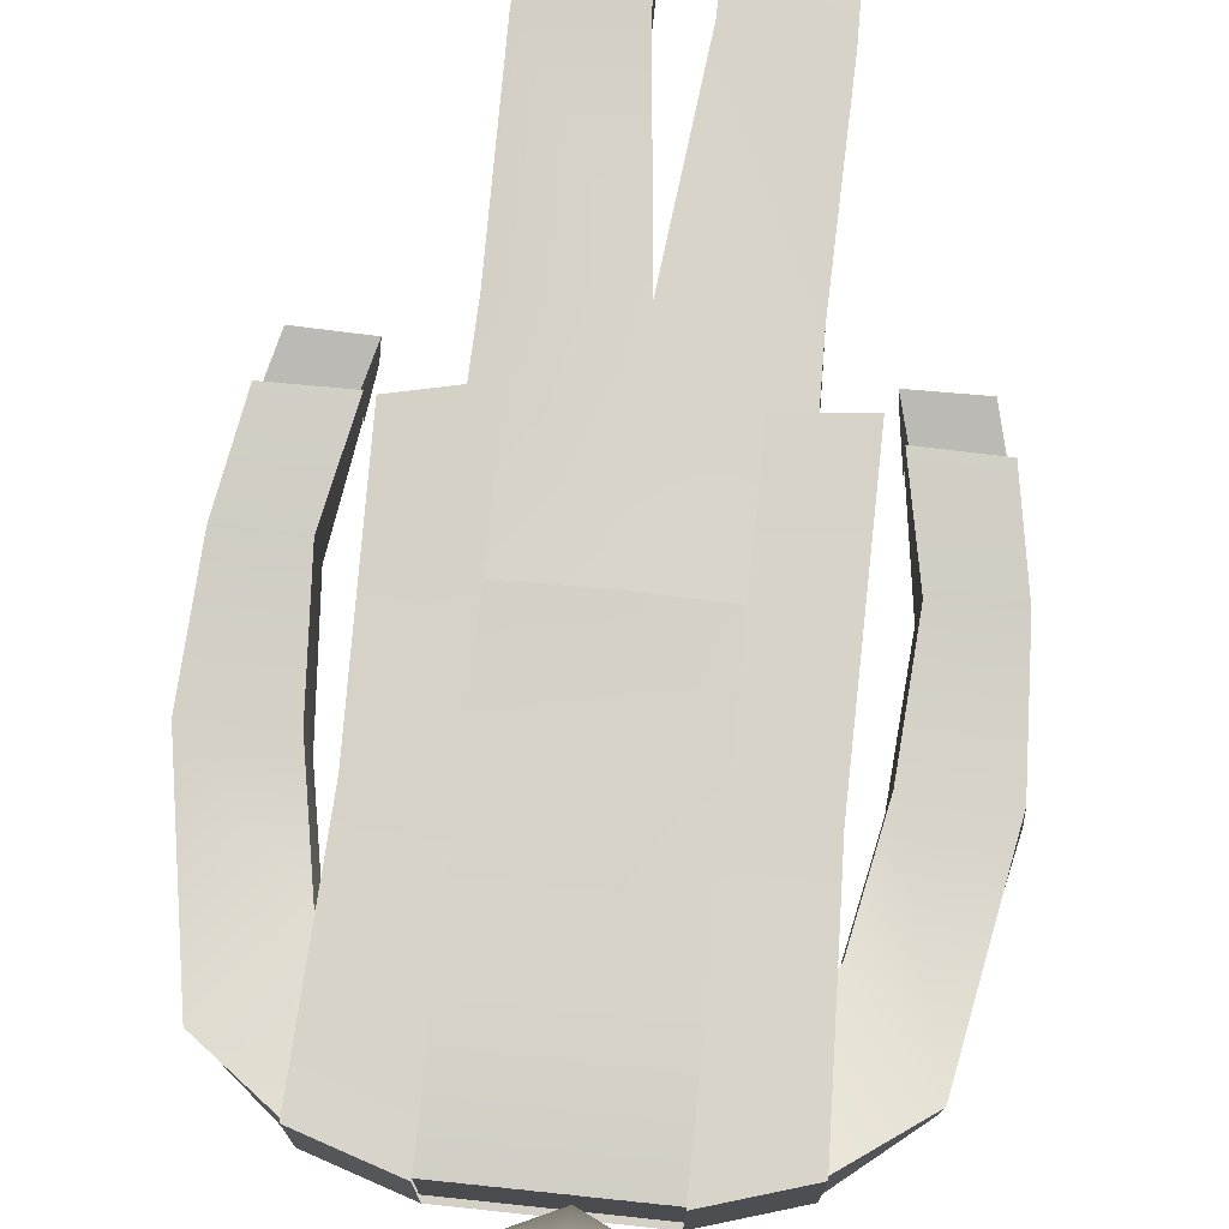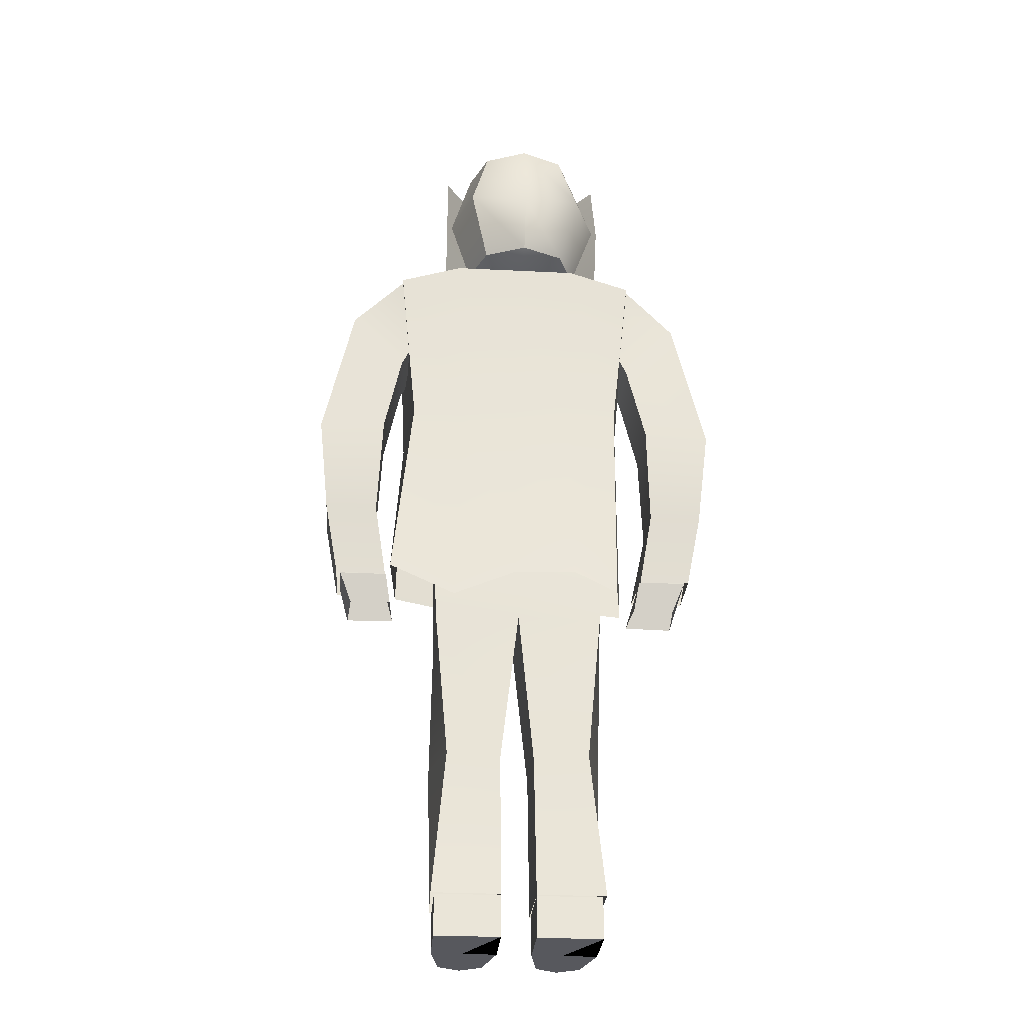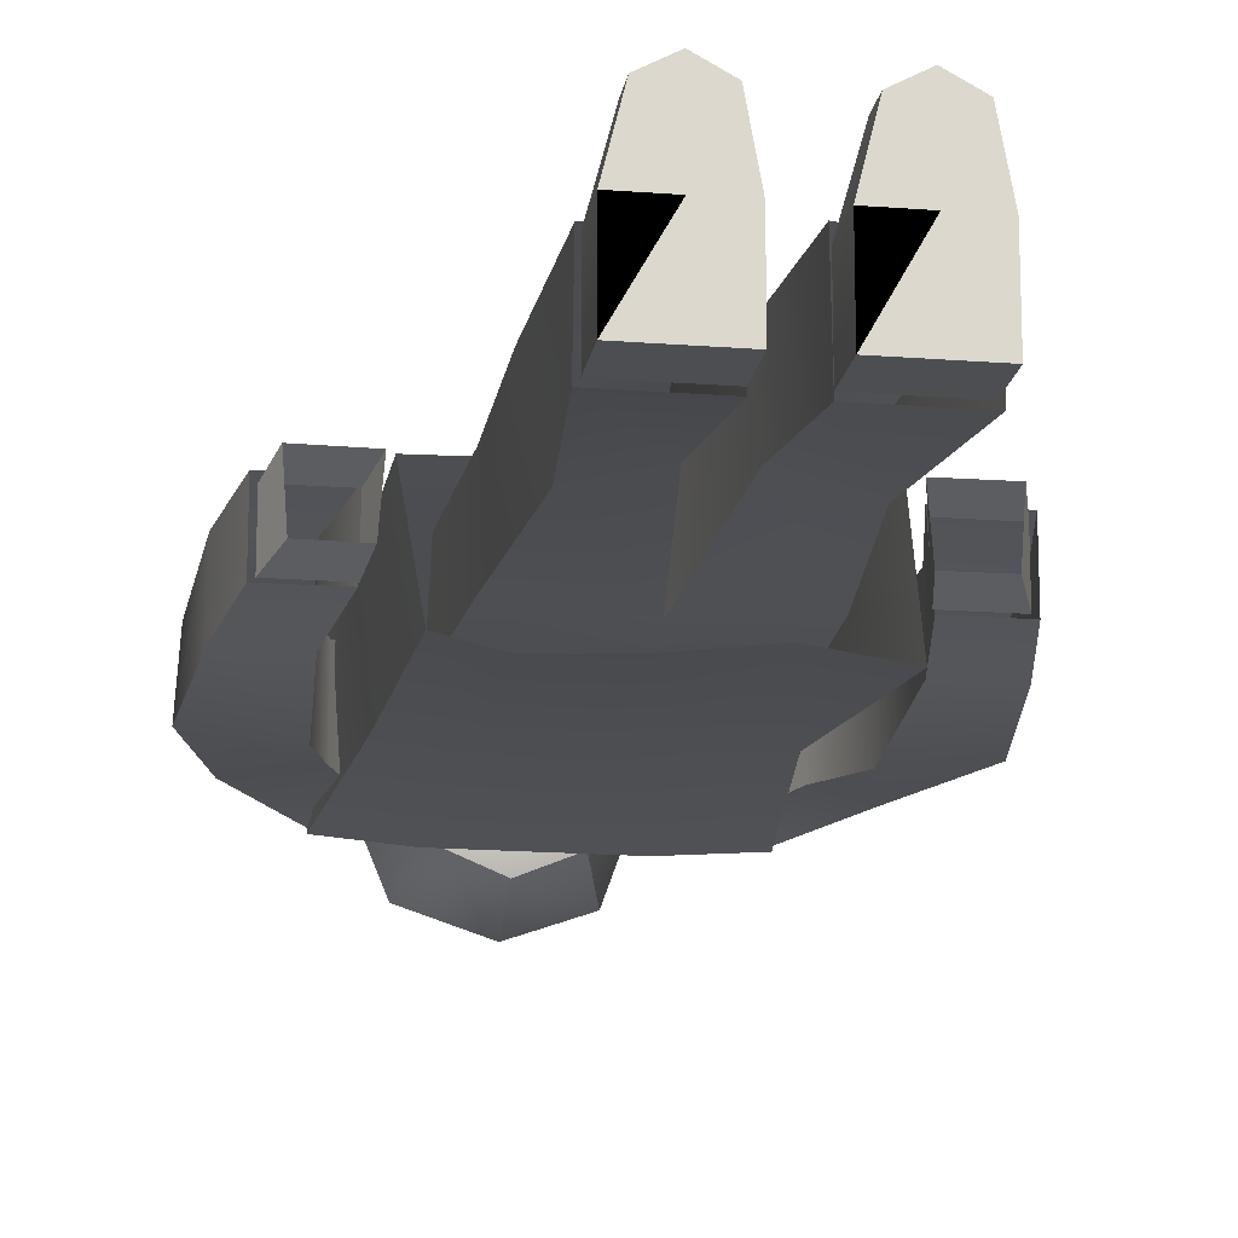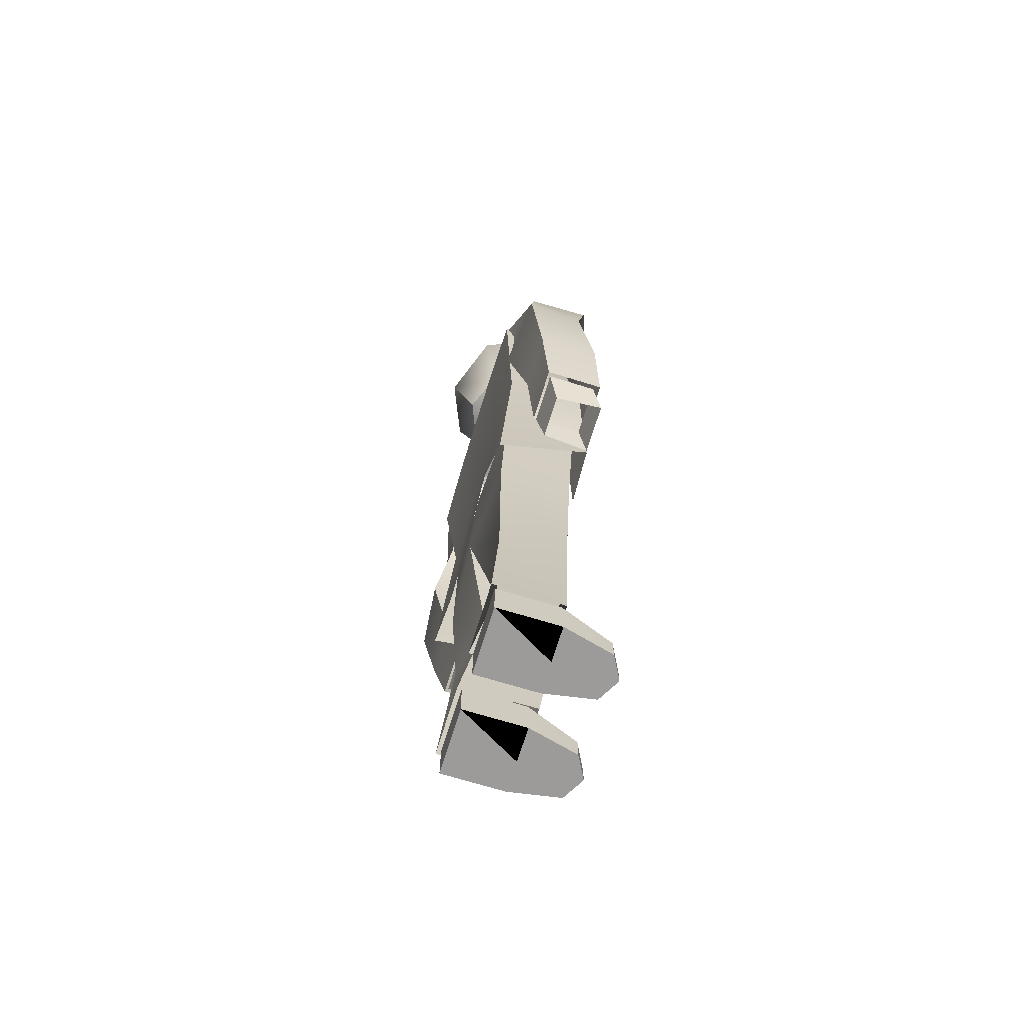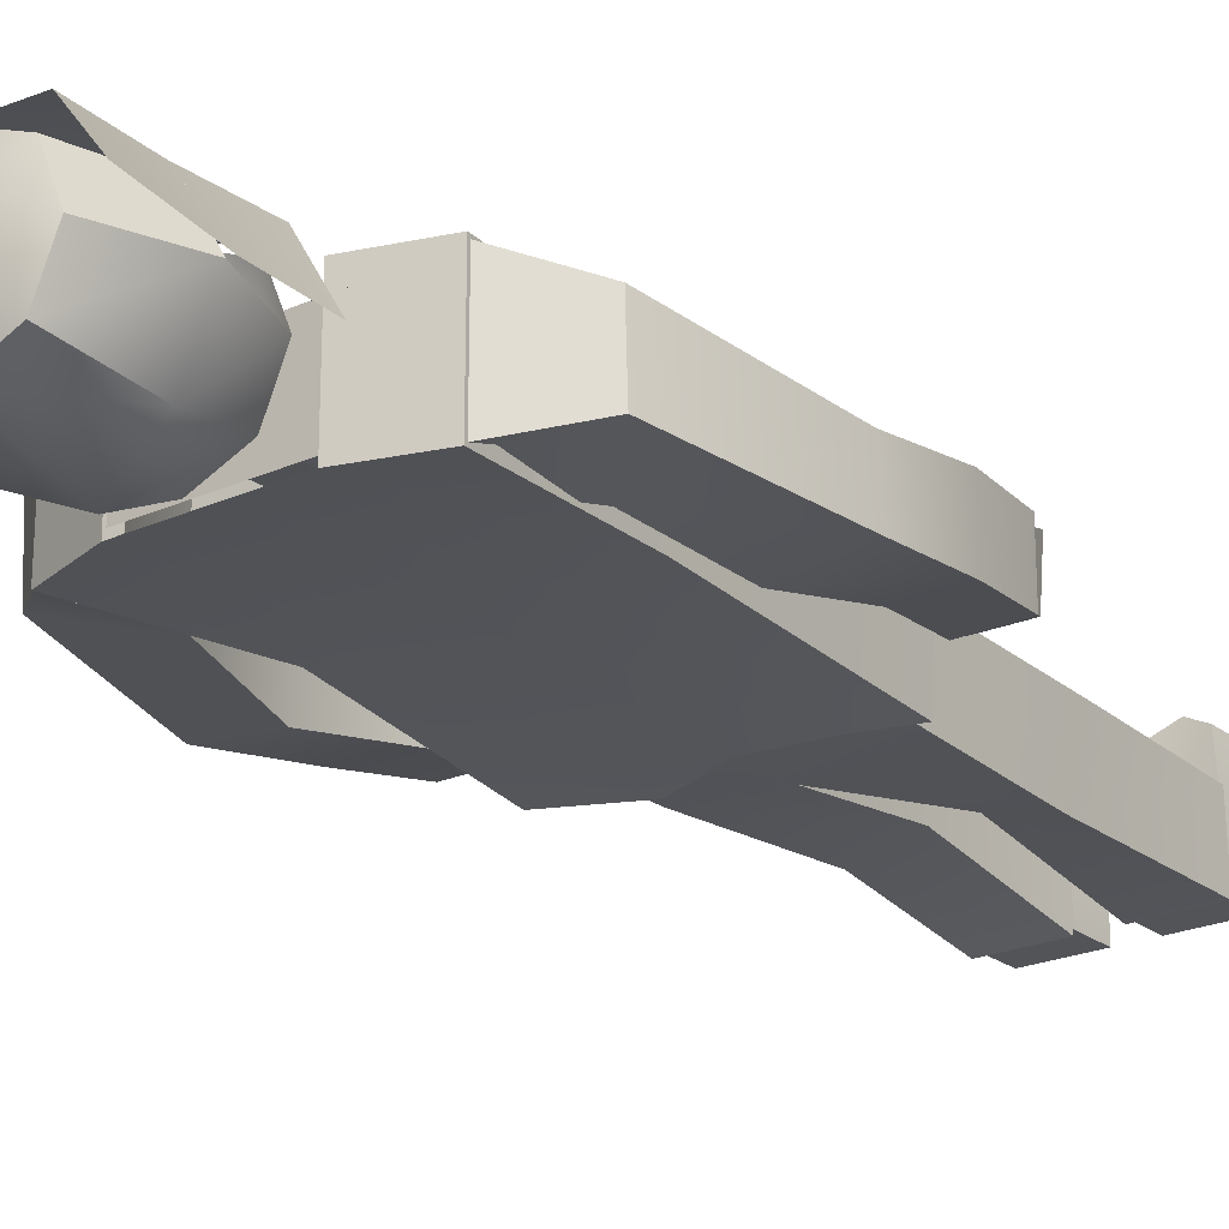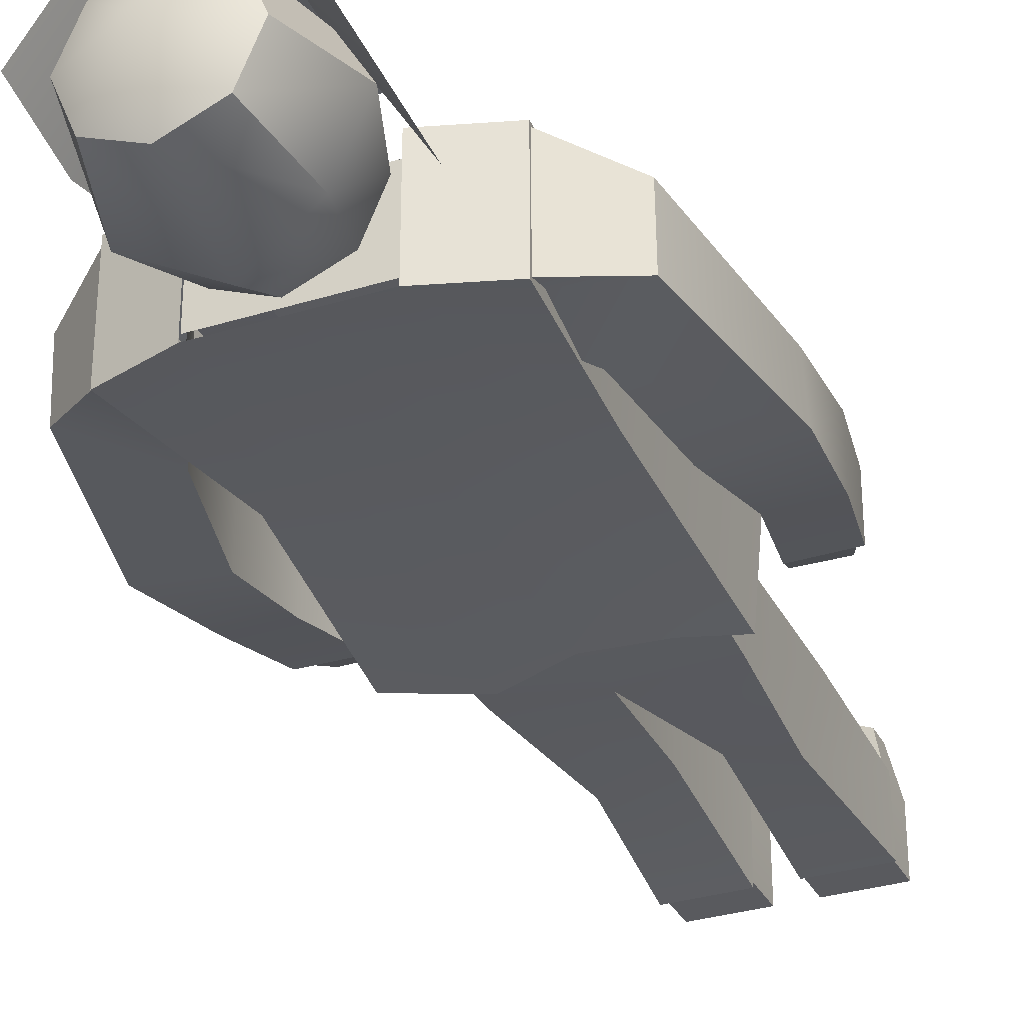
<metadata>
{"format":"obj","ext":"obj","renderer":"f3d","projection":"perspective","resolution":1024,"background":"white","views":[{"elev":76.5,"azim":-174.0,"up":"+Z"},{"elev":-28.9,"azim":175.7,"up":"+Y"},{"elev":-17.0,"azim":-9.0,"up":"+Z"},{"elev":-69.8,"azim":-107.1,"up":"+Y"},{"elev":-22.8,"azim":-142.5,"up":"+Z"},{"elev":-31.8,"azim":-156.5,"up":"+Z"}]}
</metadata>
<code>
v 14.99 0 -8.272
v 14.99 7.183 -8.272
v 14.99 0 2.396
v 14.99 7.183 2.396
v 17.11 0 10.95
v 17.11 4.19 10.95
v 20.97 0 13.06
v 20.97 2.993 13.06
v 24.82 0 10.95
v 24.82 4.19 10.95
v 26.34 0 2.396
v 26.34 7.183 2.396
v 26.33 0 -8.271
v 26.33 7.183 -8.271
v 14.98 0 -8.272
v 14.98 7.183 -8.272
v 20.97 7.183 2.396
v 20.97 0 2.396
v -2.379 0 -8.272
v -2.379 7.183 -8.272
v -2.379 0 2.396
v -2.379 7.183 2.396
v -0.2612 0 10.95
v -0.2612 4.19 10.95
v 3.594 0 13.06
v 3.594 2.993 13.06
v 7.449 0 10.95
v 7.449 4.19 10.95
v 8.968 0 2.396
v 8.968 7.183 2.396
v 8.96 0 -8.271
v 8.96 7.183 -8.271
v -2.388 0 -8.272
v -2.388 7.183 -8.272
v 3.594 7.183 2.396
v 3.594 0 2.396
v -2.827 7.194 3.003
v -3.426 33.13 3.602
v -2.995 59.06 4.792
v -3.594 85 5.99
v 9.153 7.194 4.201
v 9.153 33.13 7.196
v 11.98 59.06 6.589
v 11.98 85 7.124
v 8.985 7.183 -8.985
v 8.985 33.12 -4.792
v -2.995 7.183 -8.985
v -0.599 33.12 -7.188
v -2.995 59.06 -7.787
v -4.193 85 -7.188
v 26.79 7.194 3.003
v 27.39 33.13 3.602
v 26.95 59.06 4.792
v 27.55 85 5.99
v 14.81 7.194 4.201
v 14.81 33.13 7.196
v 14.98 7.183 -8.985
v 14.98 33.12 -4.792
v 11.98 59.06 -8.985
v 11.98 85 -7.787
v 26.95 7.183 -8.985
v 24.56 33.12 -7.188
v 26.95 59.06 -7.787
v 28.15 85 -7.188
v -0.4792 98.34 5.588
v 1.193 135.9 5.931
v 23.96 135.9 5.931
v 23.96 135.9 -7.577
v 1.193 135.9 -7.577
v -0.4792 85 6.137
v 24.5 119 7.518
v -0.6709 135.9 5.89
v 24.44 85 6.137
v -0.5435 119 7.518
v 24.63 135.9 5.89
v 10.78 170.5 0
v 21.37 153.3 -10.59
v 0.1931 153.3 -10.59
v -4.193 153.3 0
v 0.1931 153.3 7.594
v 19.57 153.3 10.59
v 21.37 165.5 0
v 18.27 165.5 -7.488
v 3.295 165.5 -7.488
v 0.1931 165.5 0
v 3.295 165.5 7.488
v 10.78 165.5 10.59
v 18.27 165.5 7.488
v 10.78 136.1 0
v 21.37 141.1 0
v 18.27 141.1 -7.488
v 10.78 141.1 -10.59
v 3.295 141.1 -7.488
v 0.1931 141.1 0
v 3.295 141.1 7.488
v 10.78 141.1 10.59
v 18.27 141.1 7.488
v 25.16 153.3 0
v 10.78 149.9 -14.98
v 10.78 165.5 -10.59
v -4.582 166 2.396
v 1.482 166 10.24
v 10.78 166 10.78
v 19.43 166 11.8
v 26.15 166 1.797
v -5.181 153.2 0
v 2.141 153.2 10.24
v 10.78 153.2 11.98
v 19.43 153.2 11.8
v 26.15 153.2 -1.198
v -4.582 140.5 0
v 1.483 140.5 10.18
v 10.78 140.5 10.78
v 19.54 140.5 10.18
v 26.15 140.5 1.797
v 24.44 98.34 5.588
v -8.686 67.04 6.589
v -8.531 103.6 8.278
v -9.884 132.9 8.985
v 1.348 68.24 7.188
v 1.348 103.6 6.548
v 1.348 136.5 8.985
v 23.81 67.64 7.188
v 23.81 103.6 6.282
v 23.81 136.5 8.985
v 34.44 70.63 8.985
v 33.69 103.6 9.211
v 35.04 132.9 8.985
v 35.64 68.84 -8.985
v 32 103.6 -6.974
v 35.04 132.9 -8.985
v 23.81 63.45 -8.985
v 22.29 103.6 -6.974
v 23.81 136.5 -8.985
v 12.58 68.24 -8.985
v 12.58 103.6 -6.974
v 12.58 136.5 -8.985
v 1.348 68.24 -9.584
v 2.867 103.6 -6.974
v 1.348 136.5 -8.985
v -6.29 64.65 -8.985
v -6.845 103.6 -6.974
v -9.884 132.9 -8.985
v 35.92 69.33 5.39
v 38.67 82.39 4.194
v 37.74 98.71 2.396
v 34.76 114.2 4.792
v 25.16 132.7 8.6
v 45.52 69.46 5.39
v 47.92 82.26 4.195
v 49.12 98.81 1.198
v 44.33 125.4 4.792
v 34.74 132.7 8.6
v 45.52 69.49 -4.196
v 47.92 82.18 -5.983
v 49.72 98.8 -8.386
v 44.26 124.8 -5.986
v 34.74 132.7 -8.6
v 36.52 69.36 -4.196
v 38.67 82.3 -5.984
v 37.74 98.69 -9.584
v 34.7 114.3 -7.184
v 25.16 132.7 -8.6
v 34.89 64.6 6.101
v 36.37 69.49 4.313
v 43.3 64.43 6.1
v 44.81 69.49 4.313
v 42.7 64.47 -1.929
v 44.81 69.58 -3.724
v 35.49 64.64 -1.928
v 36.37 69.58 -3.724
v -10.77 69.33 5.39
v -13.51 82.39 4.194
v -12.58 98.71 2.396
v -9.598 114.2 4.792
v 0 132.7 8.6
v -20.37 69.46 5.39
v -22.76 82.26 4.195
v -23.96 98.81 1.198
v -19.17 125.4 4.792
v -9.584 132.7 8.6
v -20.37 69.49 -4.196
v -22.76 82.18 -5.983
v -24.56 98.8 -8.386
v -19.11 124.8 -5.986
v -9.584 132.7 -8.6
v -11.37 69.36 -4.196
v -13.51 82.3 -5.984
v -12.58 98.69 -9.584
v -9.538 114.3 -7.184
v 0 132.7 -8.6
v -9.728 64.6 6.101
v -11.21 69.49 4.313
v -18.14 64.43 6.1
v -19.65 69.49 4.313
v -17.54 64.47 -1.929
v -19.65 69.58 -3.724
v -10.33 64.64 -1.928
v -11.21 69.58 -3.724
o Boots.2
f 3 4 2 1
f 5 6 4 3
f 7 8 6 5
f 9 10 8 7
f 11 12 10 9
f 13 14 12 11
f 15 16 14 13
f 9 7 18 11
f 18 3 1 15
f 6 8 17 4
f 7 5 3 18
f 8 10 12 17
f 11 18 15 13
f 21 22 20 19
f 23 24 22 21
f 25 26 24 23
f 27 28 26 25
f 29 30 28 27
f 31 32 30 29
f 33 34 32 31
f 27 25 36 29
f 36 21 19 33
f 24 26 35 22
f 25 23 21 36
f 26 28 30 35
f 29 36 33 31
f 41 42 38 37
f 42 43 39 38
f 43 44 40 39
f 45 46 42 41
f 46 59 43 42
f 109 114 115 110
f 47 48 46 45
f 48 49 59 46
f 49 50 60 59
f 37 38 48 47
f 38 39 49 48
f 39 40 50 49
f 51 52 56 55
f 52 53 43 56
f 53 54 44 43
f 55 56 58 57
f 56 43 59 58
f 108 113 114 109
f 57 58 62 61
f 58 59 63 62
f 59 60 64 63
f 61 62 52 51
f 62 63 53 52
f 63 64 54 53
f 76 88 82
f 98 82 88 81
f 76 82 83
f 76 83 100
f 76 100 84
f 76 86 87
f 76 84 85
f 76 87 88
f 77 83 82 98
f 76 85 86
f 78 84 100 99
f 79 85 84 78
f 80 86 85 79
f 91 77 98 90
f 92 99 77 91
f 93 78 99 92
f 94 79 78 93
f 96 95 89
f 67 68 69 66
f 116 71 74 65
f 71 75 72 74
f 90 97 89
f 97 96 89
f 91 90 89
f 92 91 89
f 99 100 83 77
f 93 92 89
f 94 93 89
f 95 94 89
f 101 106 107 102
f 102 107 108 103
f 103 108 109 104
f 104 109 110 105
f 106 111 112 107
f 107 112 113 108
f 44 73 116
f 116 65 44
f 65 70 44
f 129 130 127 126
f 130 131 128 127
f 132 133 130 129
f 135 136 133 132
f 138 139 136 135
f 141 142 139 138
f 133 134 131 130
f 136 137 134 133
f 139 140 137 136
f 142 143 140 139
f 149 150 145 144
f 150 151 146 145
f 151 152 147 146
f 152 153 148 147
f 154 155 150 149
f 155 156 151 150
f 156 157 152 151
f 157 158 153 152
f 159 160 155 154
f 160 161 156 155
f 161 162 157 156
f 162 163 158 157
f 144 145 160 159
f 145 146 161 160
f 146 147 162 161
f 147 148 163 162
f 166 167 165 164
f 168 169 167 166
f 170 171 169 168
f 164 165 171 170
f 172 173 178 177
f 173 174 179 178
f 174 175 180 179
f 175 176 181 180
f 177 178 183 182
f 178 179 184 183
f 179 180 185 184
f 180 181 186 185
f 182 183 188 187
f 183 184 189 188
f 184 185 190 189
f 185 186 191 190
f 187 188 173 172
f 188 189 174 173
f 189 190 175 174
f 190 191 176 175
f 192 193 195 194
f 194 195 197 196
f 196 197 199 198
f 198 199 193 192
f 120 121 118 117
f 122 140 143 119
f 128 131 134 125
f 126 127 124 123
f 121 122 119 118
f 117 118 142 141
f 118 119 143 142
f 127 128 125 124

</code>
